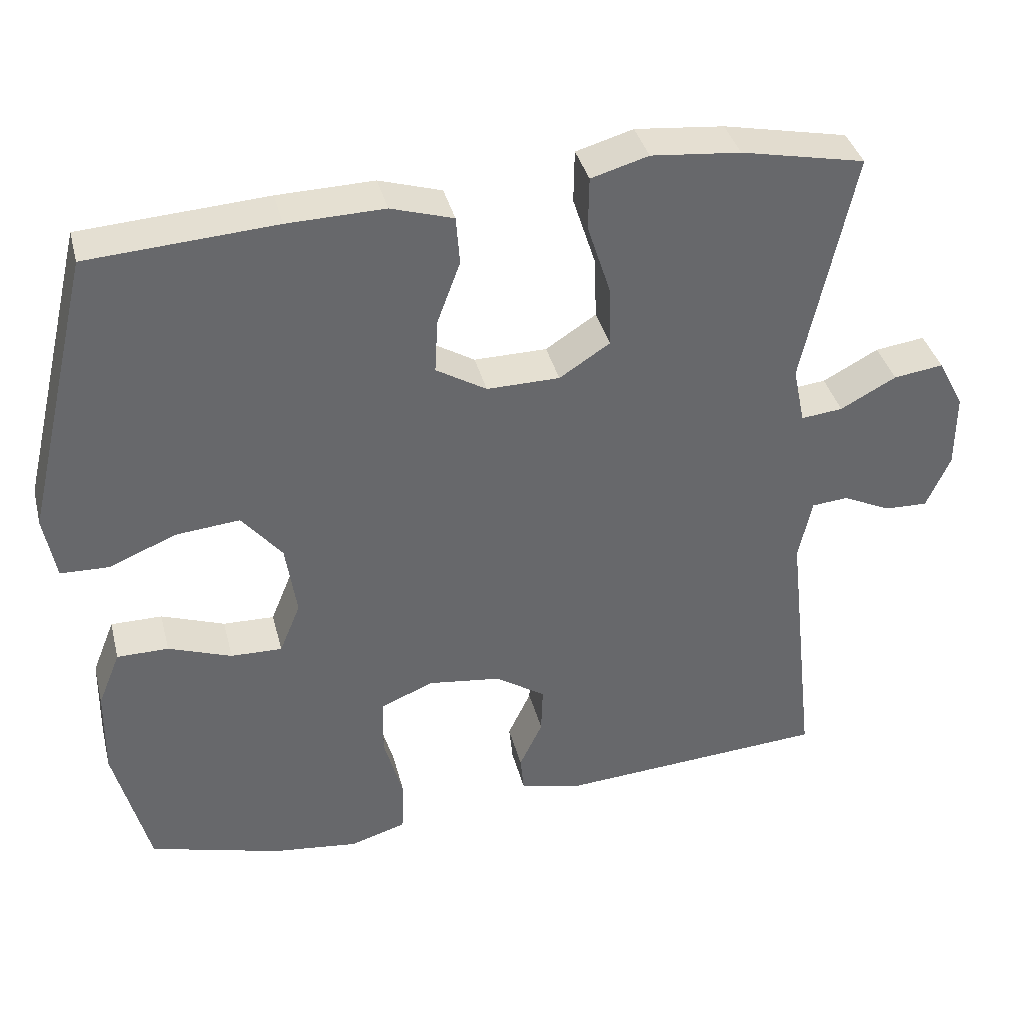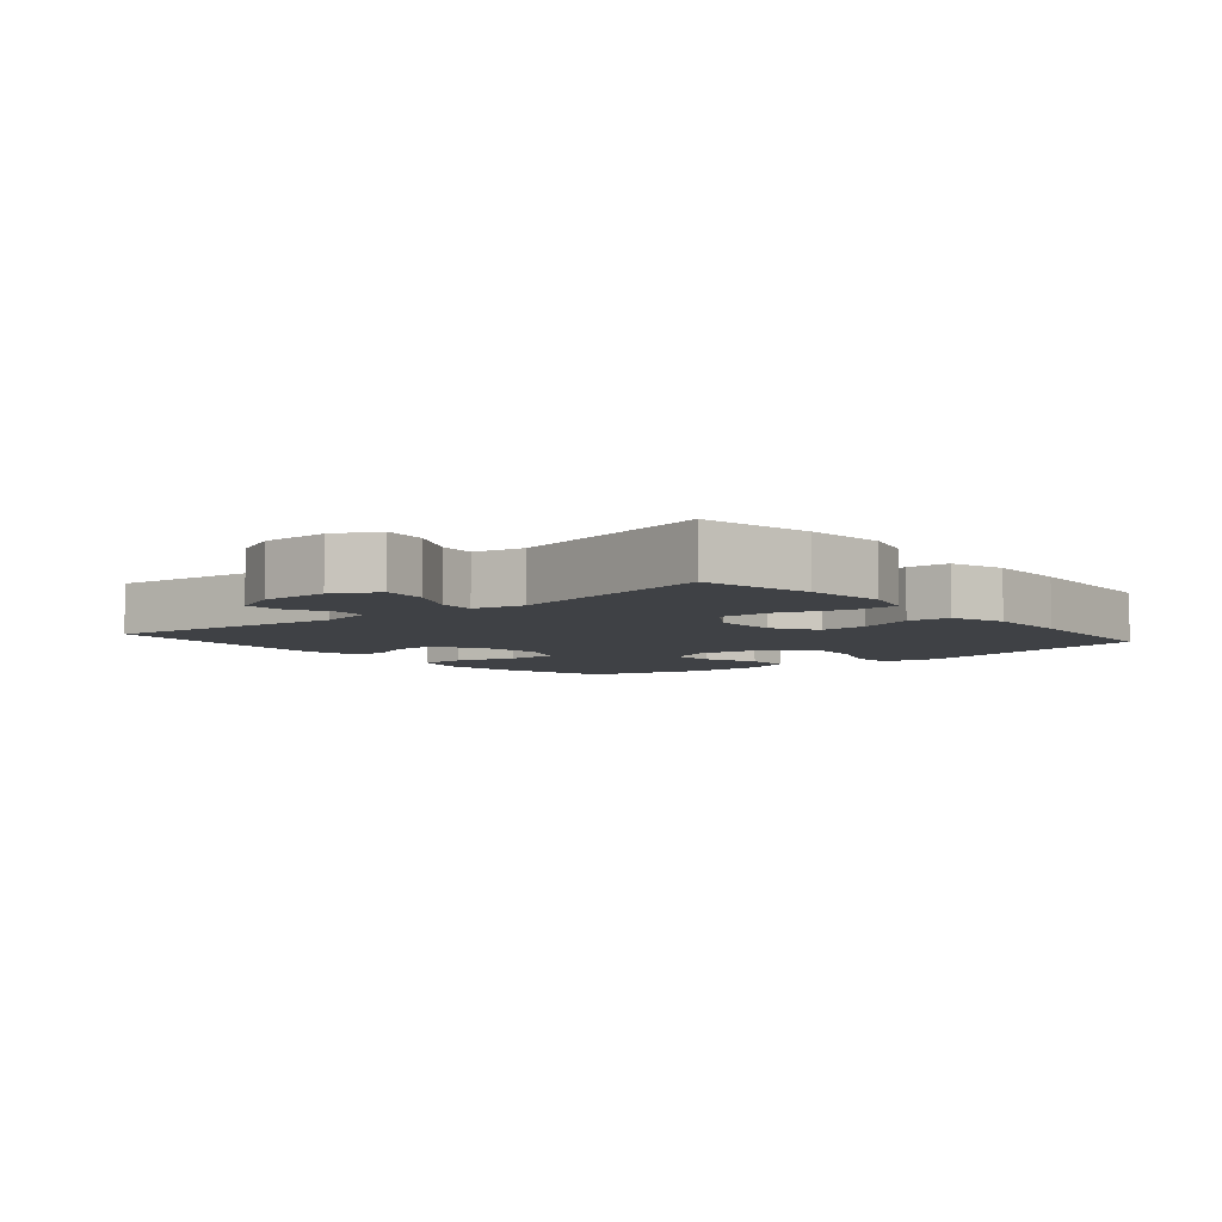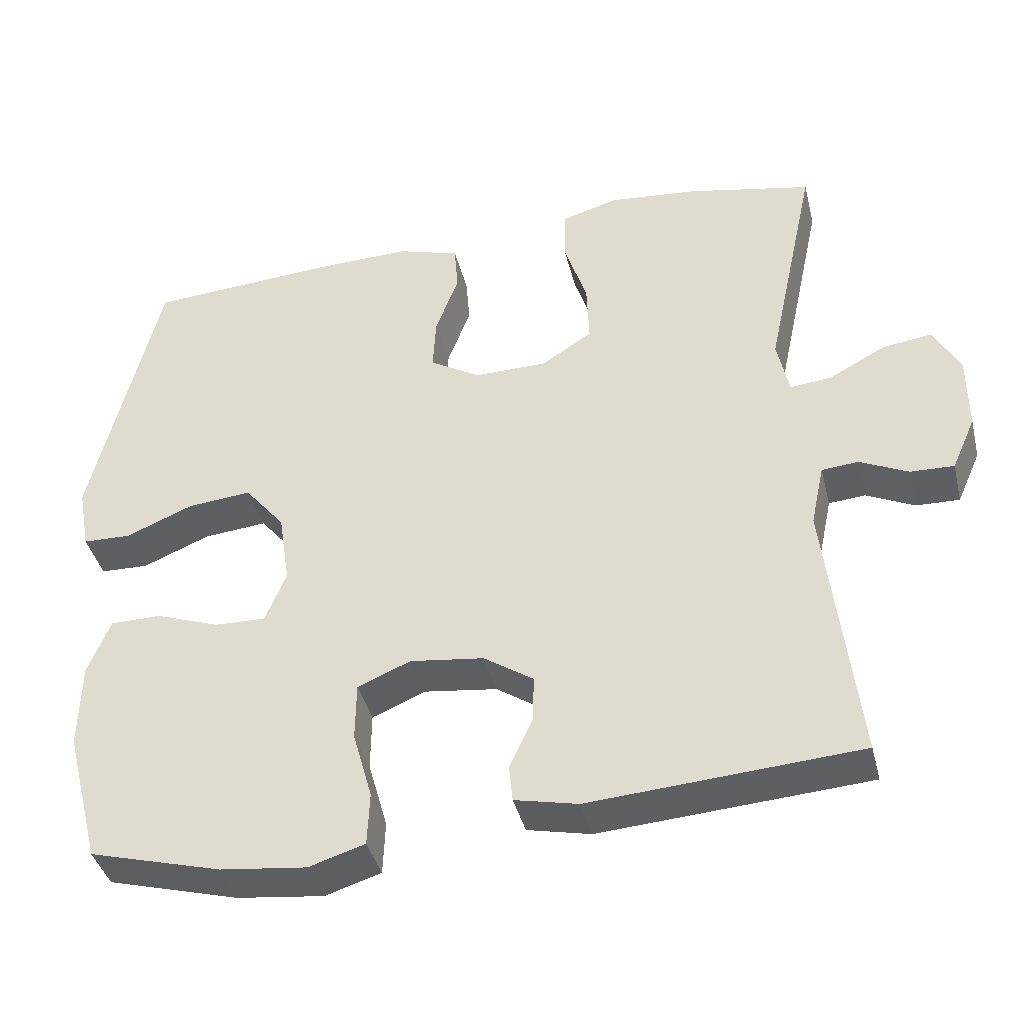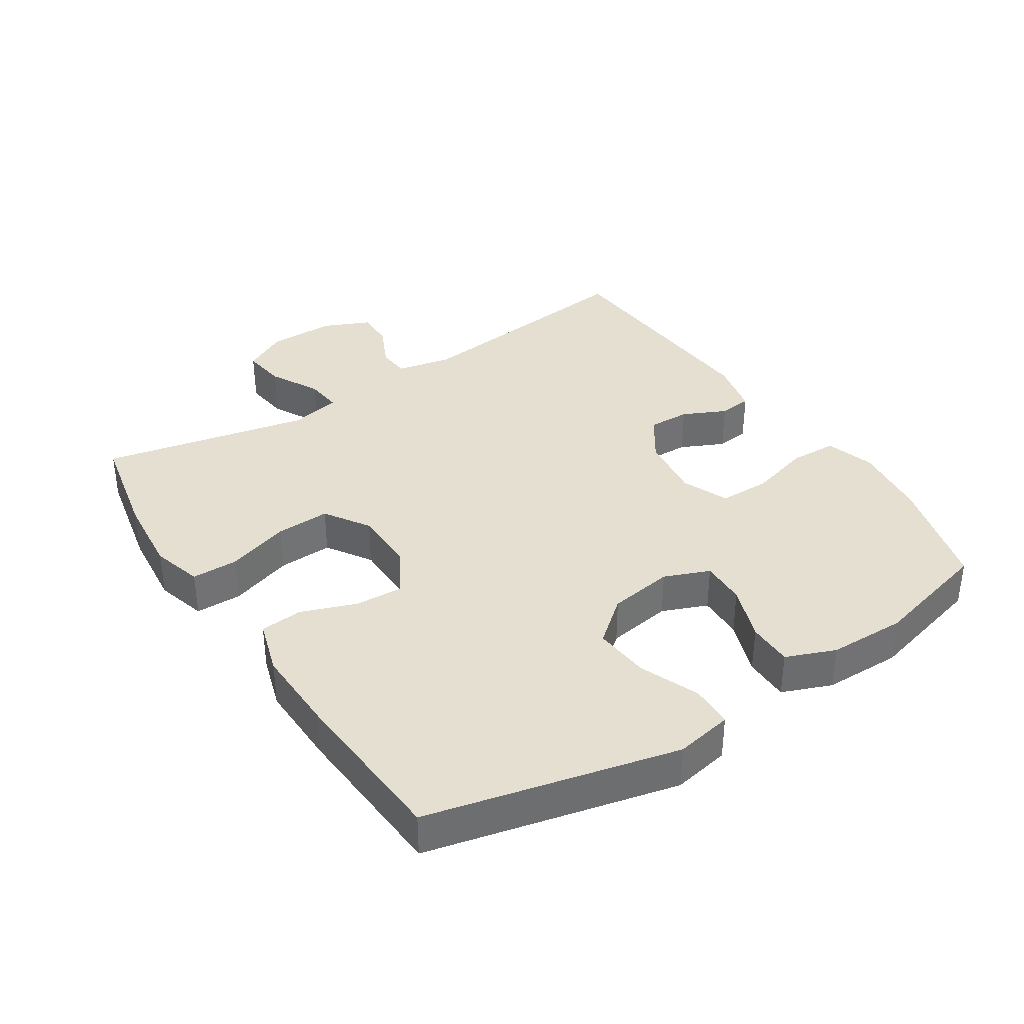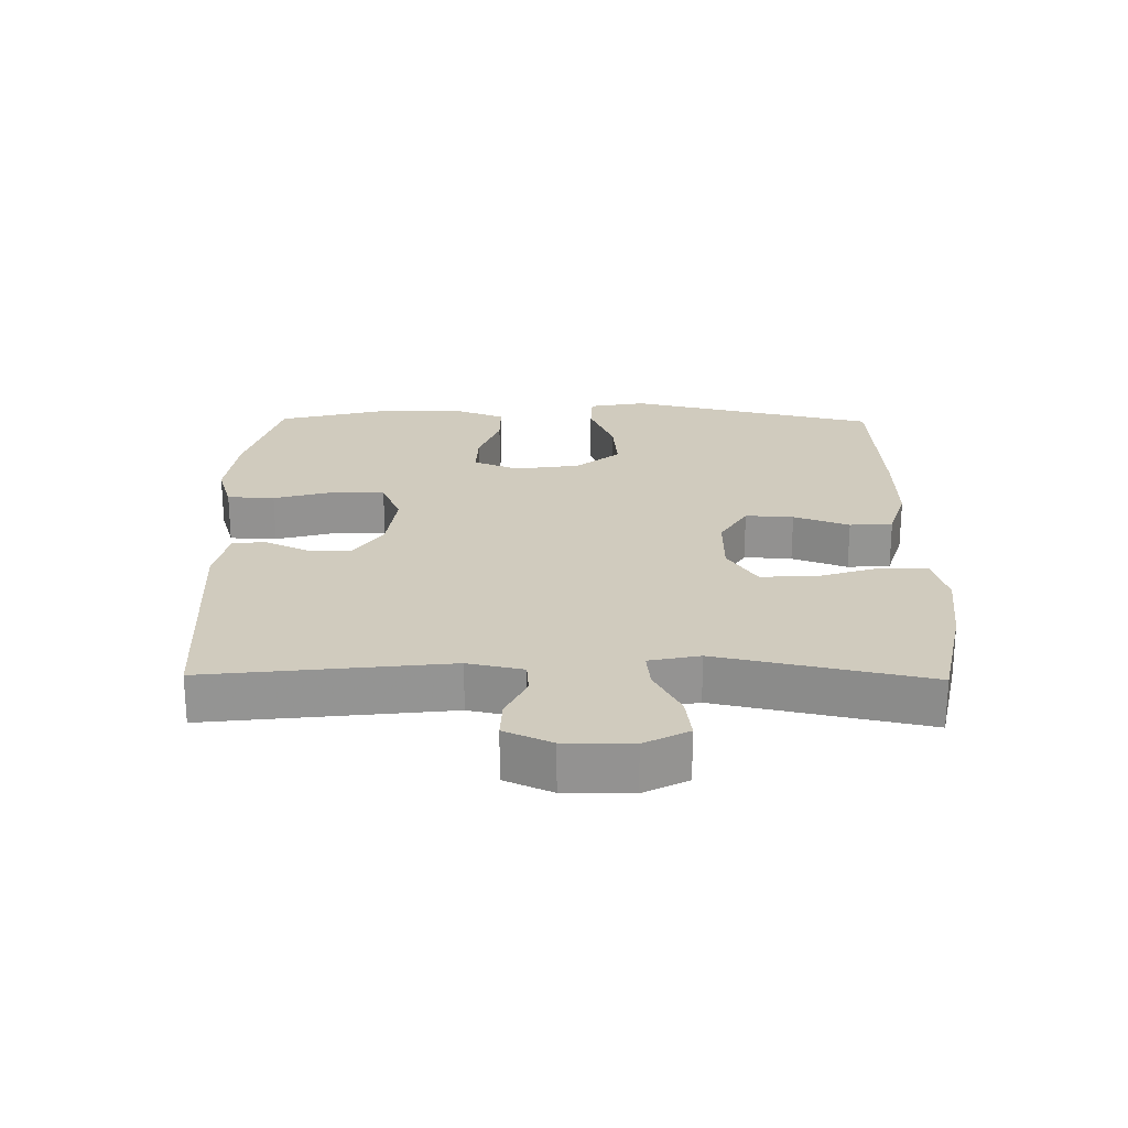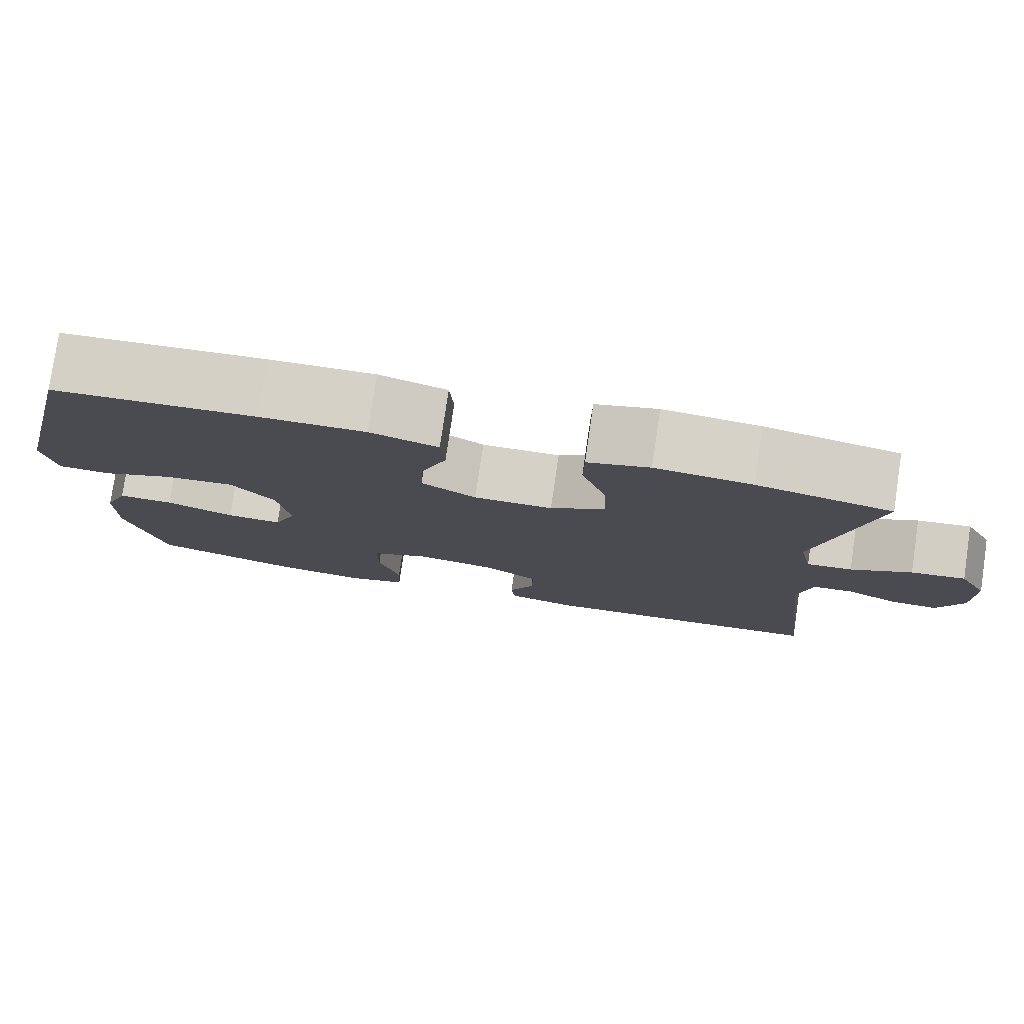
<metadata>
{"format":"obj","ext":"obj","renderer":"f3d","projection":"perspective","resolution":1024,"background":"white","views":[{"elev":37.9,"azim":166.0,"up":"+Z"},{"elev":-5.7,"azim":-49.9,"up":"+Y"},{"elev":-40.3,"azim":-166.2,"up":"+Z"},{"elev":36.8,"azim":56.9,"up":"+Y"},{"elev":23.4,"azim":-89.2,"up":"+Y"},{"elev":78.7,"azim":-171.6,"up":"+Z"}]}
</metadata>
<code>
v 0.5 0.07 0.5
v 0.59 0.07 0.12
v 0.574 0.07 0.033
v 0.509 0.07 0.031
v 0.419 0.07 0.068
v 0.333 0.07 0.076
v 0.279 0.07 0.01
v 0.264 0.07 -0.089
v 0.292 0.07 -0.158
v 0.361 0.07 -0.156
v 0.446 0.07 -0.125
v 0.515 0.07 -0.125
v 0.545 0.07 -0.2
v 0.547 0.07 -0.318
v 0.5 0.07 -0.5
v 0.323 0.07 -0.549
v 0.207 0.07 -0.563
v 0.132 0.07 -0.54
v 0.129 0.07 -0.468
v 0.155 0.07 -0.375
v 0.154 0.07 -0.297
v 0.083 0.07 -0.267
v -0.016 0.07 -0.28
v -0.083 0.07 -0.325
v -0.081 0.07 -0.389
v -0.05 0.07 -0.455
v -0.055 0.07 -0.505
v -0.14 0.07 -0.524
v -0.5 0.07 -0.5
v -0.459 0.07 -0.135
v -0.477 0.07 -0.051
v -0.526 0.07 -0.047
v -0.591 0.07 -0.078
v -0.649 0.07 -0.08
v -0.681 0.07 -0.008
v -0.681 0.07 0.094
v -0.646 0.07 0.161
v -0.579 0.07 0.152
v -0.504 0.07 0.112
v -0.448 0.07 0.106
v -0.432 0.07 0.183
v -0.5 0.07 0.5
v -0.333 0.07 0.535
v -0.213 0.07 0.547
v -0.136 0.07 0.525
v -0.135 0.07 0.454
v -0.166 0.07 0.358
v -0.169 0.07 0.275
v -0.101 0.07 0.231
v -0.003 0.07 0.23
v 0.065 0.07 0.271
v 0.061 0.07 0.344
v 0.03 0.07 0.428
v 0.035 0.07 0.493
v 0.119 0.07 0.519
v 0.249 0.07 0.516
v 0.5 0 0.5
v 0.59 0 0.12
v 0.574 0 0.033
v 0.509 0 0.031
v 0.419 0 0.068
v 0.333 0 0.076
v 0.279 0 0.01
v 0.264 0 -0.089
v 0.292 0 -0.158
v 0.361 0 -0.156
v 0.446 0 -0.125
v 0.515 0 -0.125
v 0.545 0 -0.2
v 0.547 0 -0.318
v 0.5 0 -0.5
v 0.323 0 -0.549
v 0.207 0 -0.563
v 0.132 0 -0.54
v 0.129 0 -0.468
v 0.155 0 -0.375
v 0.154 0 -0.297
v 0.083 0 -0.267
v -0.016 0 -0.28
v -0.083 0 -0.325
v -0.081 0 -0.389
v -0.05 0 -0.455
v -0.055 0 -0.505
v -0.14 0 -0.524
v -0.5 0 -0.5
v -0.459 0 -0.135
v -0.477 0 -0.051
v -0.526 0 -0.047
v -0.591 0 -0.078
v -0.649 0 -0.08
v -0.681 0 -0.008
v -0.681 0 0.094
v -0.646 0 0.161
v -0.579 0 0.152
v -0.504 0 0.112
v -0.448 0 0.106
v -0.432 0 0.183
v -0.5 0 0.5
v -0.333 0 0.535
v -0.213 0 0.547
v -0.136 0 0.525
v -0.135 0 0.454
v -0.166 0 0.358
v -0.169 0 0.275
v -0.101 0 0.231
v -0.003 0 0.23
v 0.065 0 0.271
v 0.061 0 0.344
v 0.03 0 0.428
v 0.035 0 0.493
v 0.119 0 0.519
v 0.249 0 0.516
f 3 4 5
f 2 3 5
f 1 2 5
f 56 1 5
f 55 56 5
f 54 55 5
f 53 54 5
f 52 53 5
f 51 52 5 6
f 50 51 6 7
f 49 50 7 8
f 48 49 8 9
f 45 46 47
f 44 45 47
f 43 44 47
f 42 43 47
f 41 42 47
f 40 41 47 48
f 37 38 39
f 36 37 39
f 35 36 39
f 34 35 39
f 33 34 39
f 32 33 39
f 31 32 39 40
f 40 48 9
f 31 40 9
f 30 31 9
f 28 29 30
f 27 28 30
f 26 27 30
f 25 26 30
f 18 19 20
f 17 18 20
f 16 17 20
f 15 16 20
f 14 15 20
f 13 14 20
f 12 13 20
f 11 12 20
f 10 11 20
f 9 10 20 21
f 24 25 30
f 23 24 30
f 22 23 30 9
f 9 21 22
f 61 60 59
f 61 59 58
f 61 58 57
f 61 57 112
f 61 112 111
f 61 111 110
f 61 110 109
f 61 109 108
f 62 61 108 107
f 63 62 107 106
f 64 63 106 105
f 65 64 105 104
f 103 102 101
f 103 101 100
f 103 100 99
f 103 99 98
f 103 98 97
f 104 103 97 96
f 95 94 93
f 95 93 92
f 95 92 91
f 95 91 90
f 95 90 89
f 95 89 88
f 96 95 88 87
f 65 104 96
f 65 96 87
f 65 87 86
f 86 85 84
f 86 84 83
f 86 83 82
f 86 82 81
f 76 75 74
f 76 74 73
f 76 73 72
f 76 72 71
f 76 71 70
f 76 70 69
f 76 69 68
f 76 68 67
f 76 67 66
f 77 76 66 65
f 86 81 80
f 86 80 79
f 65 86 79 78
f 78 77 65
f 1 57 58 2
f 2 58 59 3
f 3 59 60 4
f 4 60 61 5
f 5 61 62 6
f 6 62 63 7
f 7 63 64 8
f 8 64 65 9
f 9 65 66 10
f 10 66 67 11
f 11 67 68 12
f 12 68 69 13
f 13 69 70 14
f 14 70 71 15
f 15 71 72 16
f 16 72 73 17
f 17 73 74 18
f 18 74 75 19
f 19 75 76 20
f 20 76 77 21
f 21 77 78 22
f 22 78 79 23
f 23 79 80 24
f 24 80 81 25
f 25 81 82 26
f 26 82 83 27
f 27 83 84 28
f 28 84 85 29
f 29 85 86 30
f 30 86 87 31
f 31 87 88 32
f 32 88 89 33
f 33 89 90 34
f 34 90 91 35
f 35 91 92 36
f 36 92 93 37
f 37 93 94 38
f 38 94 95 39
f 39 95 96 40
f 40 96 97 41
f 41 97 98 42
f 42 98 99 43
f 43 99 100 44
f 44 100 101 45
f 45 101 102 46
f 46 102 103 47
f 47 103 104 48
f 48 104 105 49
f 49 105 106 50
f 50 106 107 51
f 51 107 108 52
f 52 108 109 53
f 53 109 110 54
f 54 110 111 55
f 55 111 112 56
f 56 112 57 1

</code>
